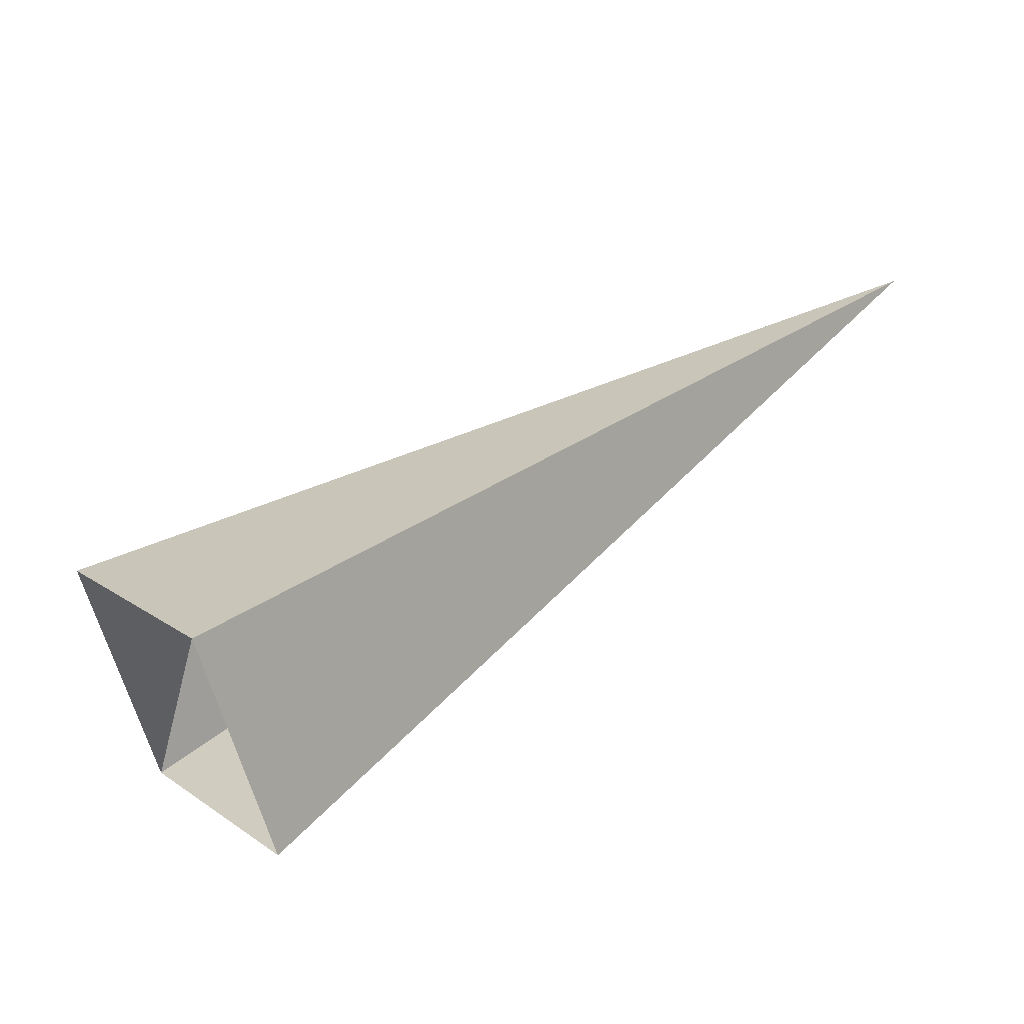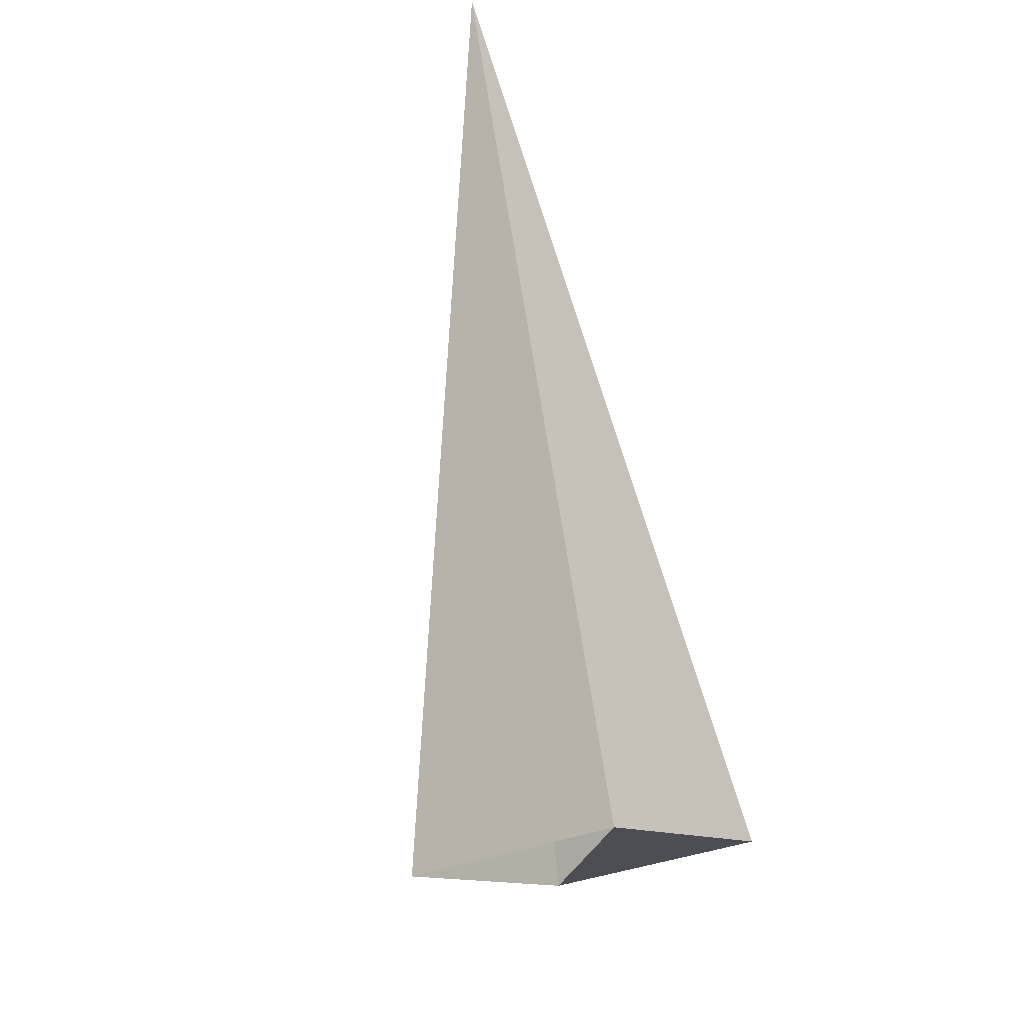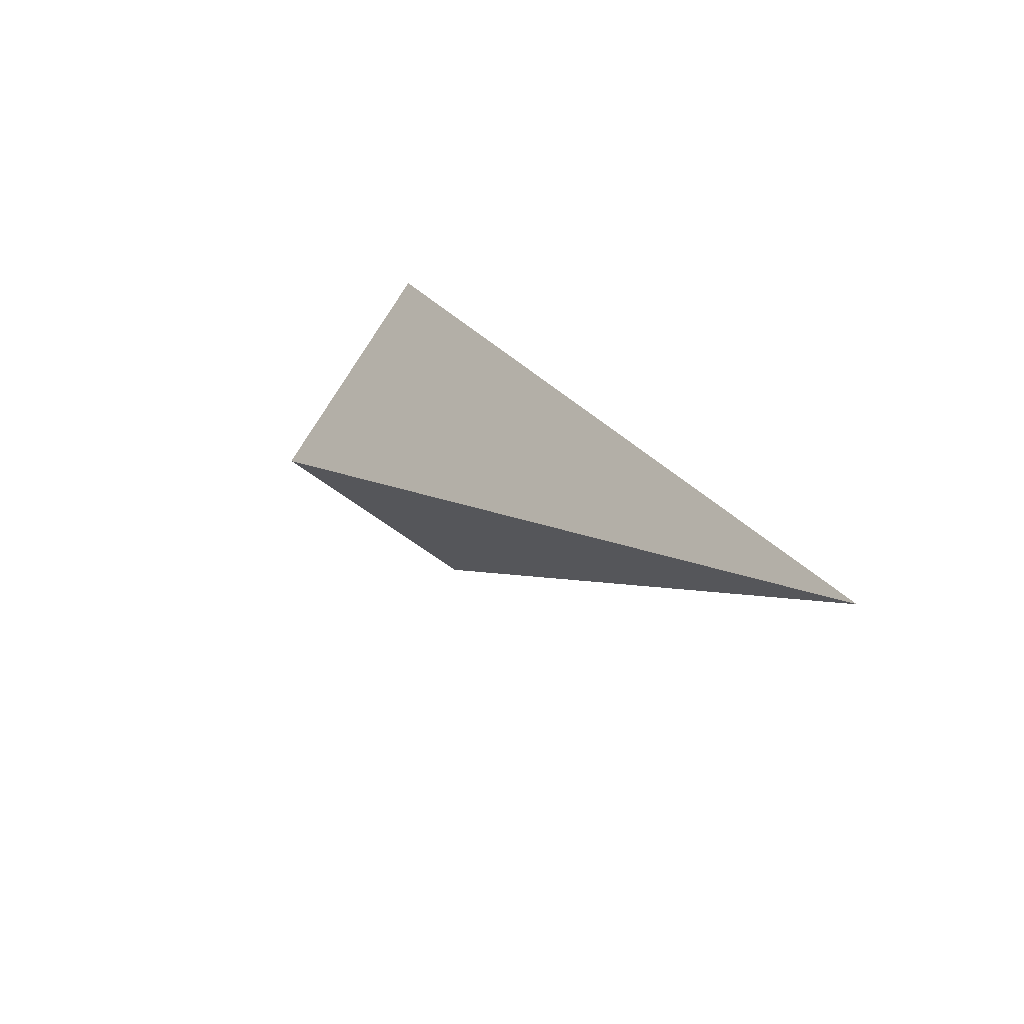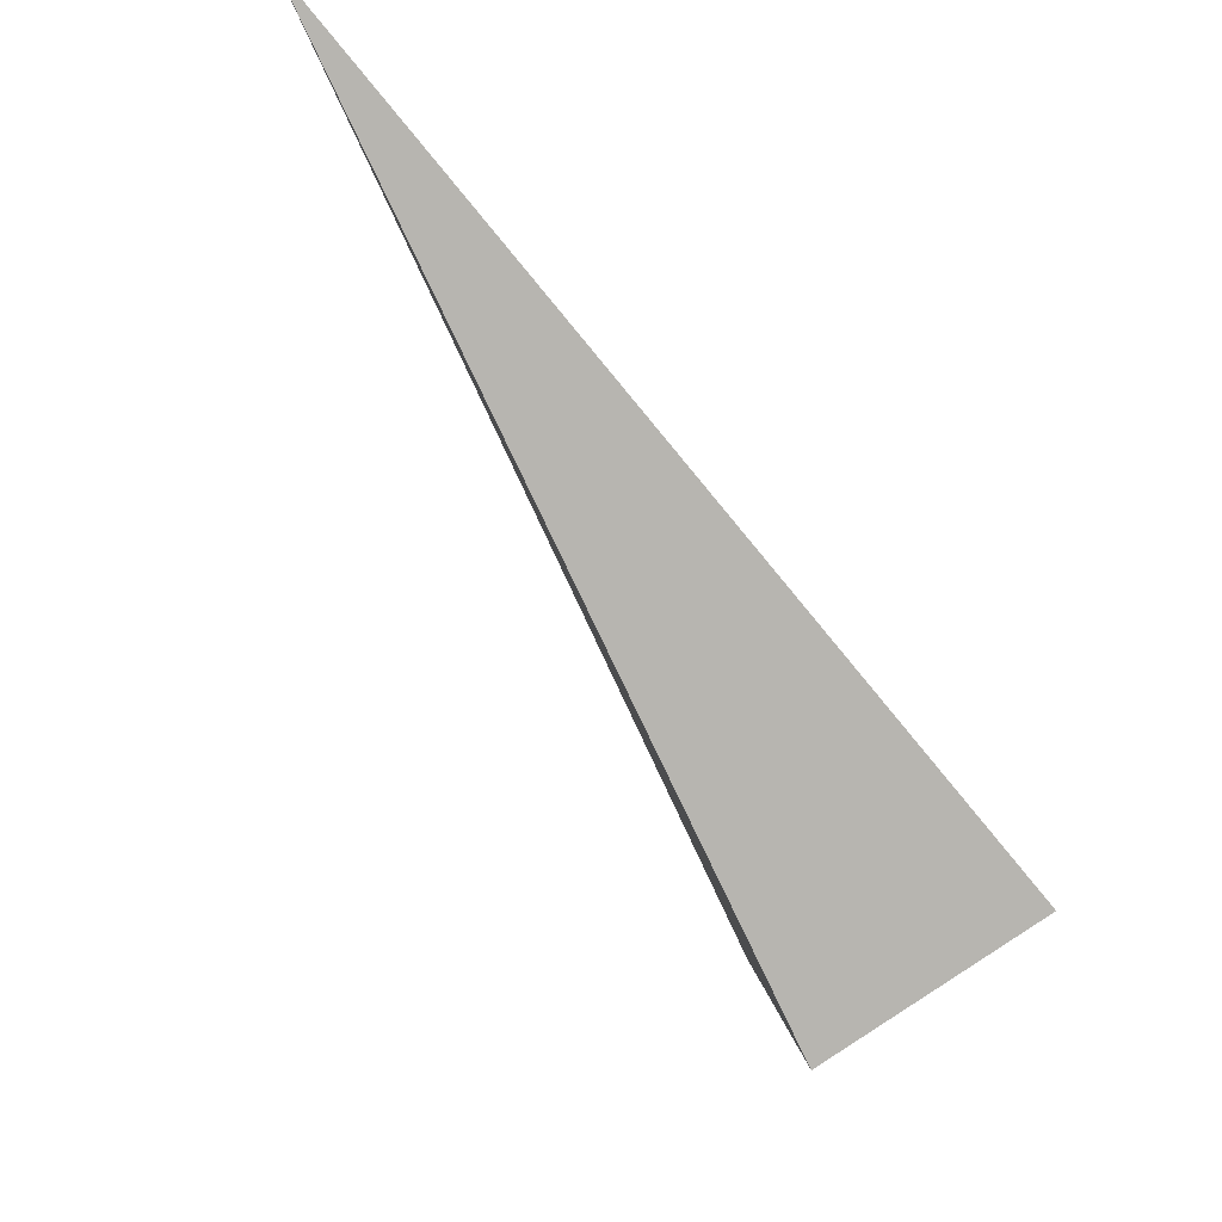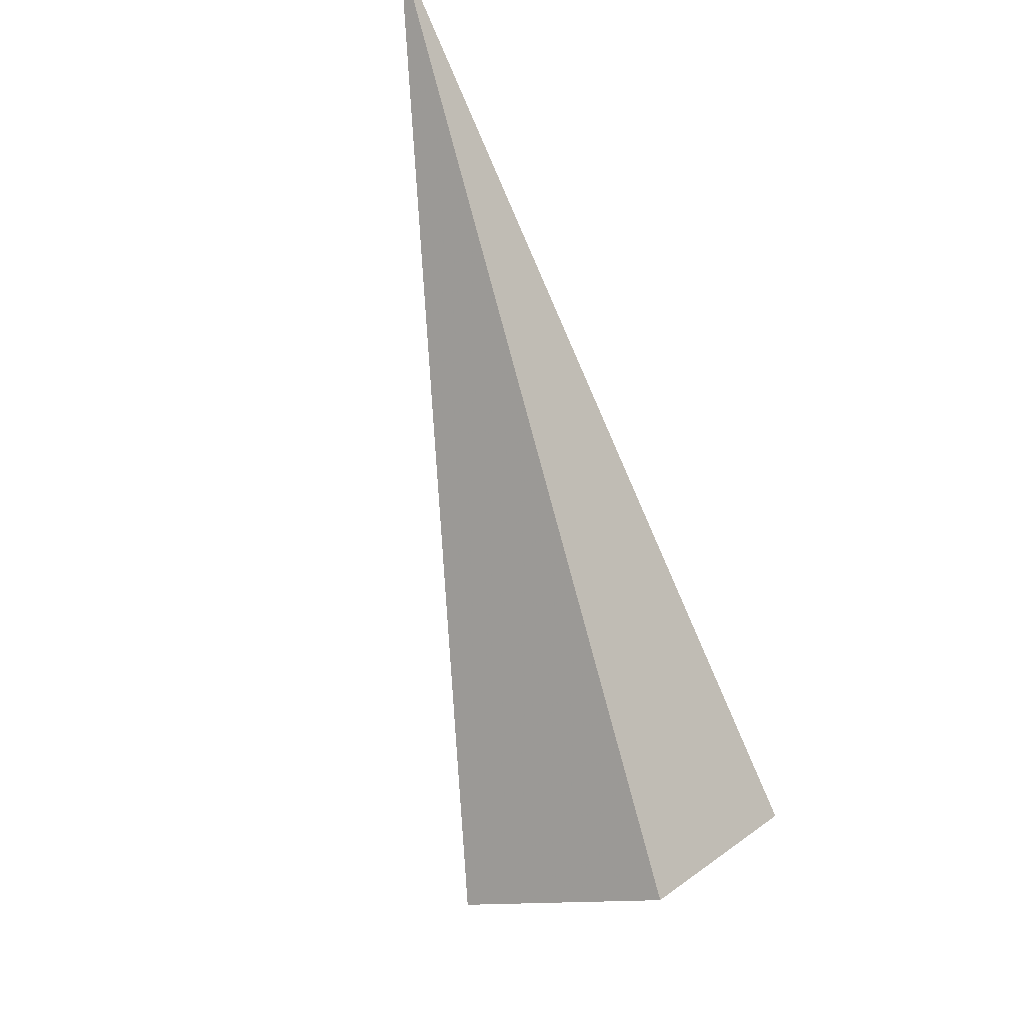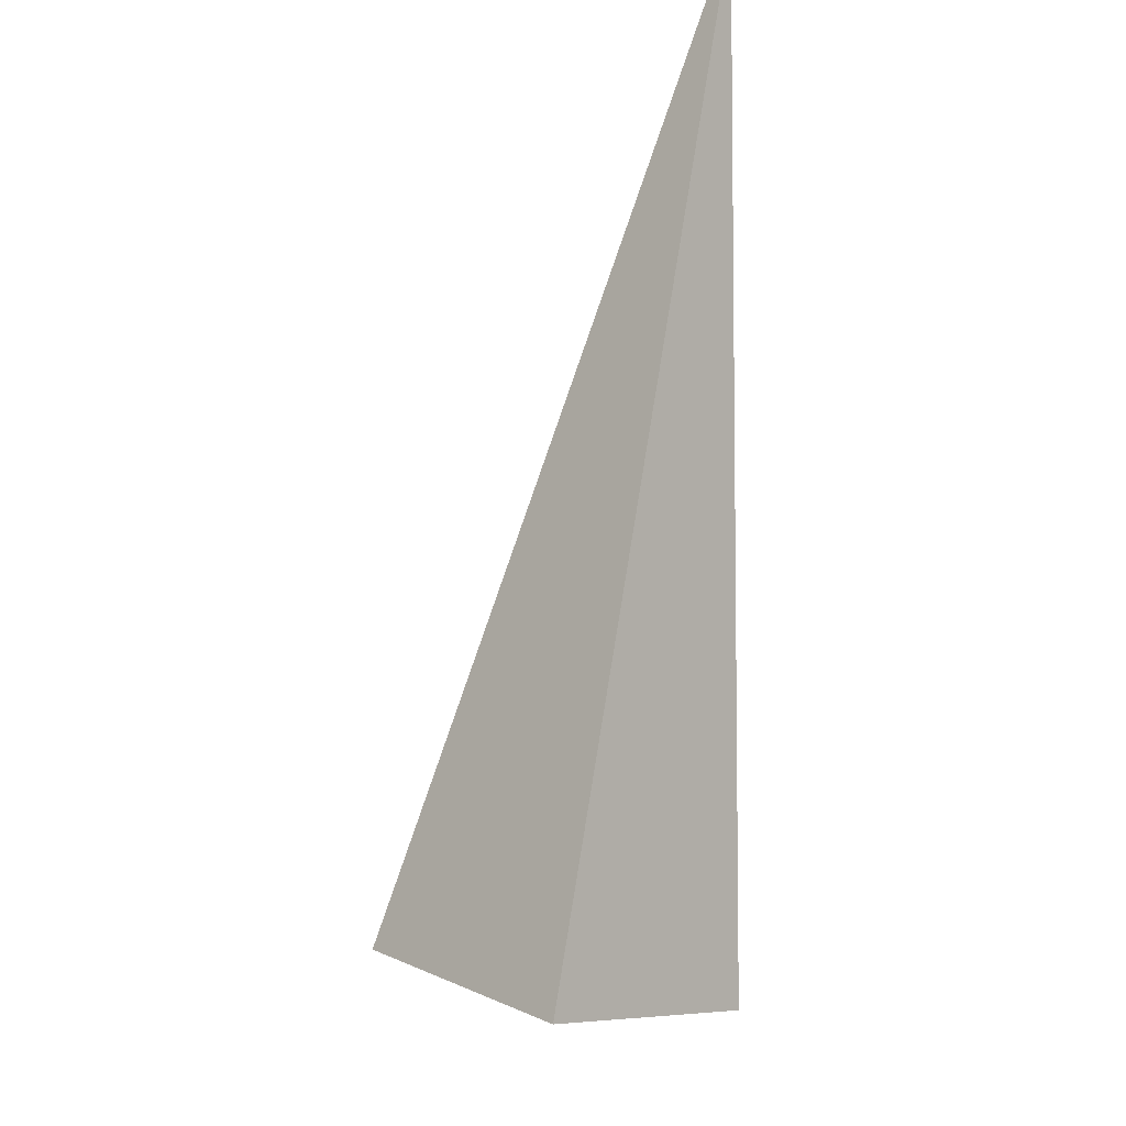
<metadata>
{"format":"obj","ext":"obj","renderer":"f3d","projection":"perspective","resolution":1024,"background":"white","views":[{"elev":-20.9,"azim":-175.7,"up":"+Y"},{"elev":55.0,"azim":45.0,"up":"+Z"},{"elev":49.8,"azim":-96.0,"up":"+Y"},{"elev":-25.3,"azim":-29.2,"up":"+Y"},{"elev":78.9,"azim":37.8,"up":"+Z"},{"elev":-50.2,"azim":-80.5,"up":"+Y"}]}
</metadata>
<code>
o 2387050458592
v 5818 196.1 601.2
v 5818 196.5 600.8
v 5816 197.3 601.4
v 5816 197.3 601.4
v 5818 196.5 600.8
v 5817 196.2 600.5
v 5816 197.3 601.4
v 5816 197.3 601.4
v 5817 196.2 600.5
v 5817 195.9 600.9
v 5816 197.3 601.4
v 5816 197.3 601.4
v 5817 195.9 600.9
v 5818 196.1 601.2
v 5816 197.3 601.4
v 5816 197.3 601.4
v 5818 196.1 601.2
v 5818 196.5 600.8
v 5817 196.2 600.5
v 5817 195.9 600.9
f 1 2 3
f 5 6 7
f 9 10 11
f 13 14 15
f 17 18 19

</code>
